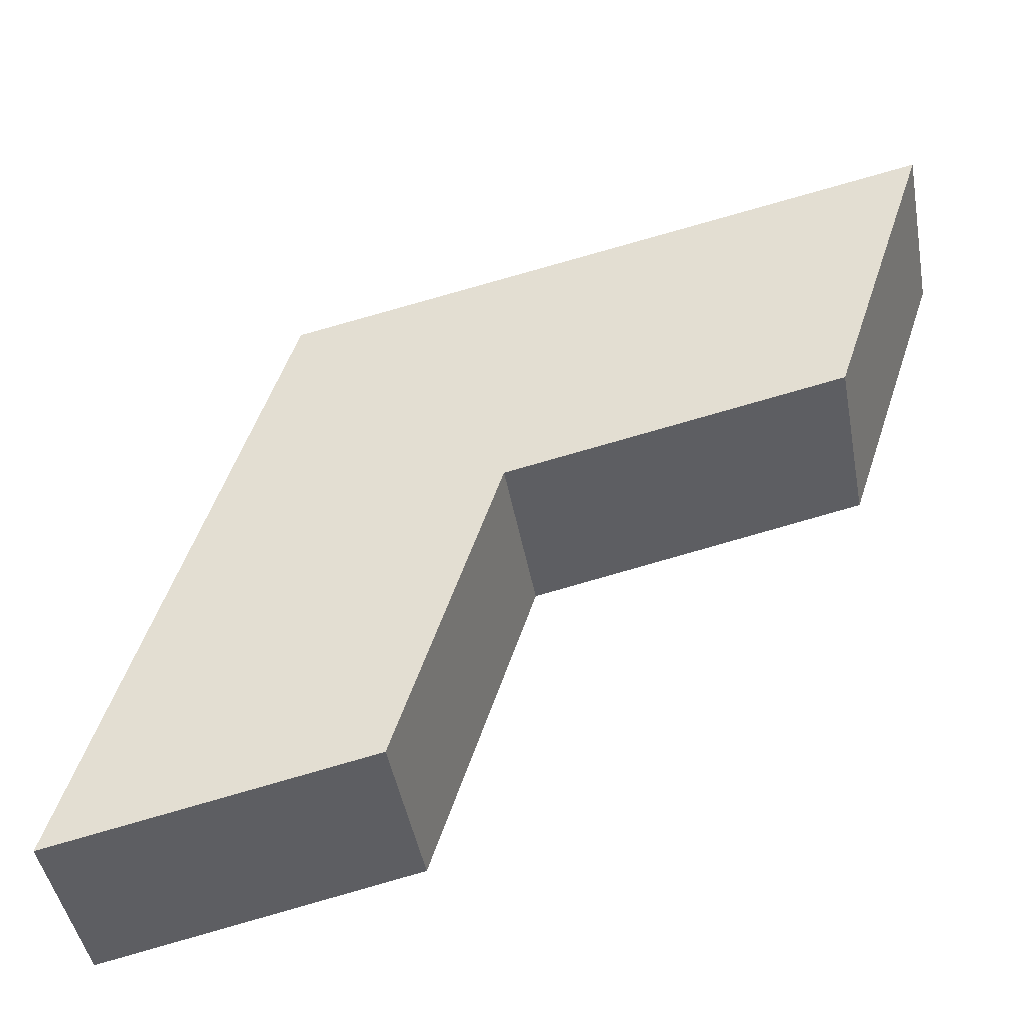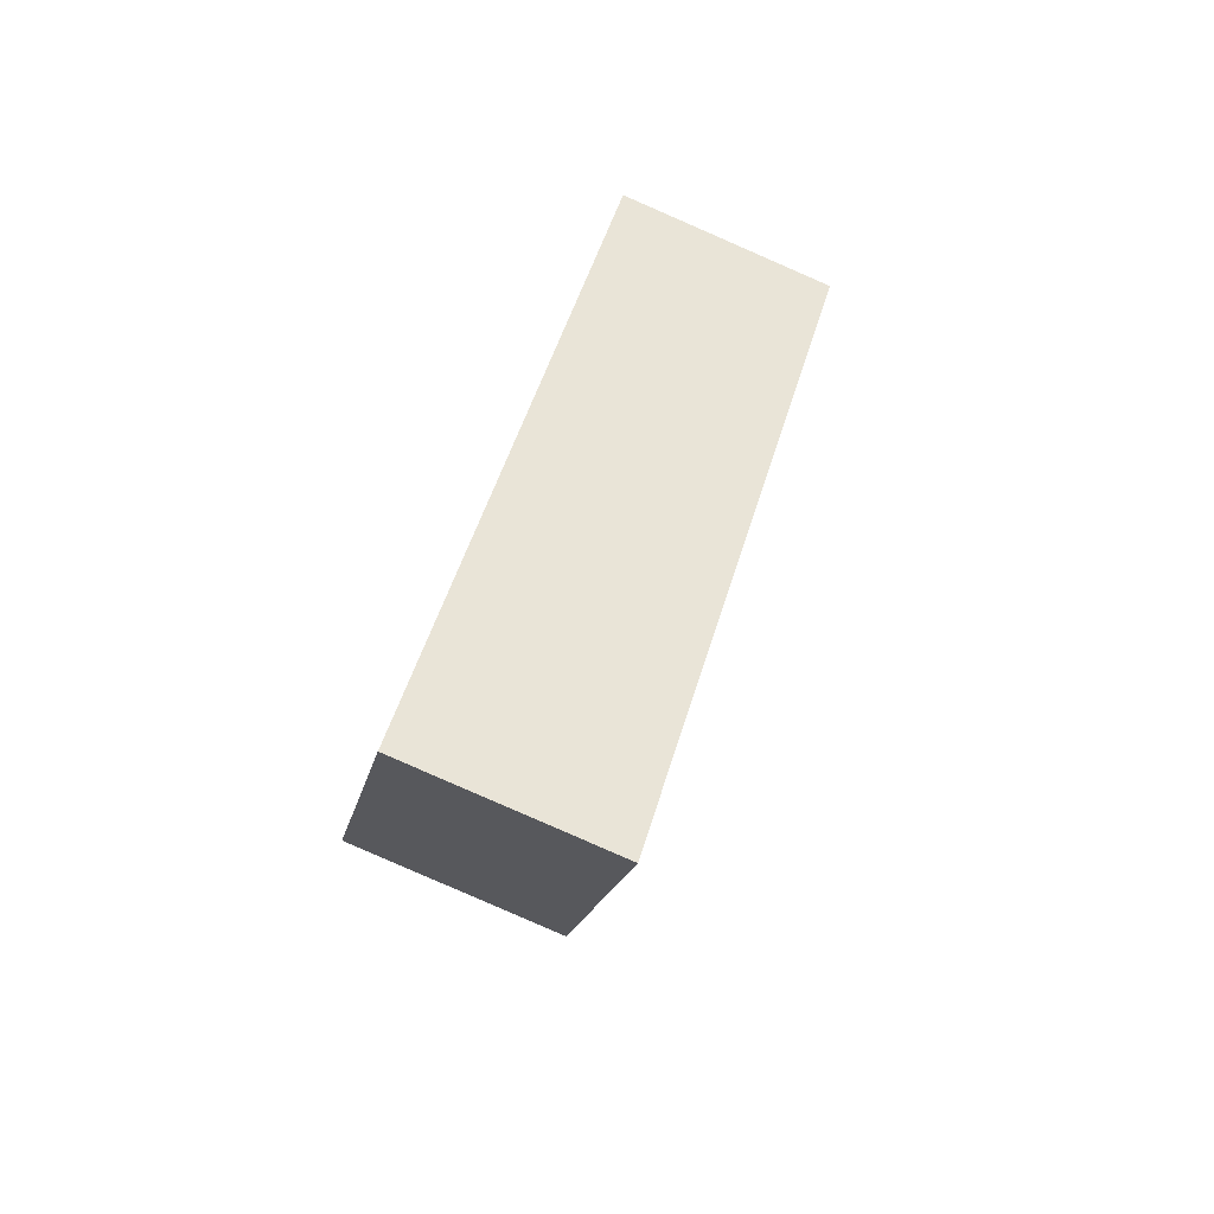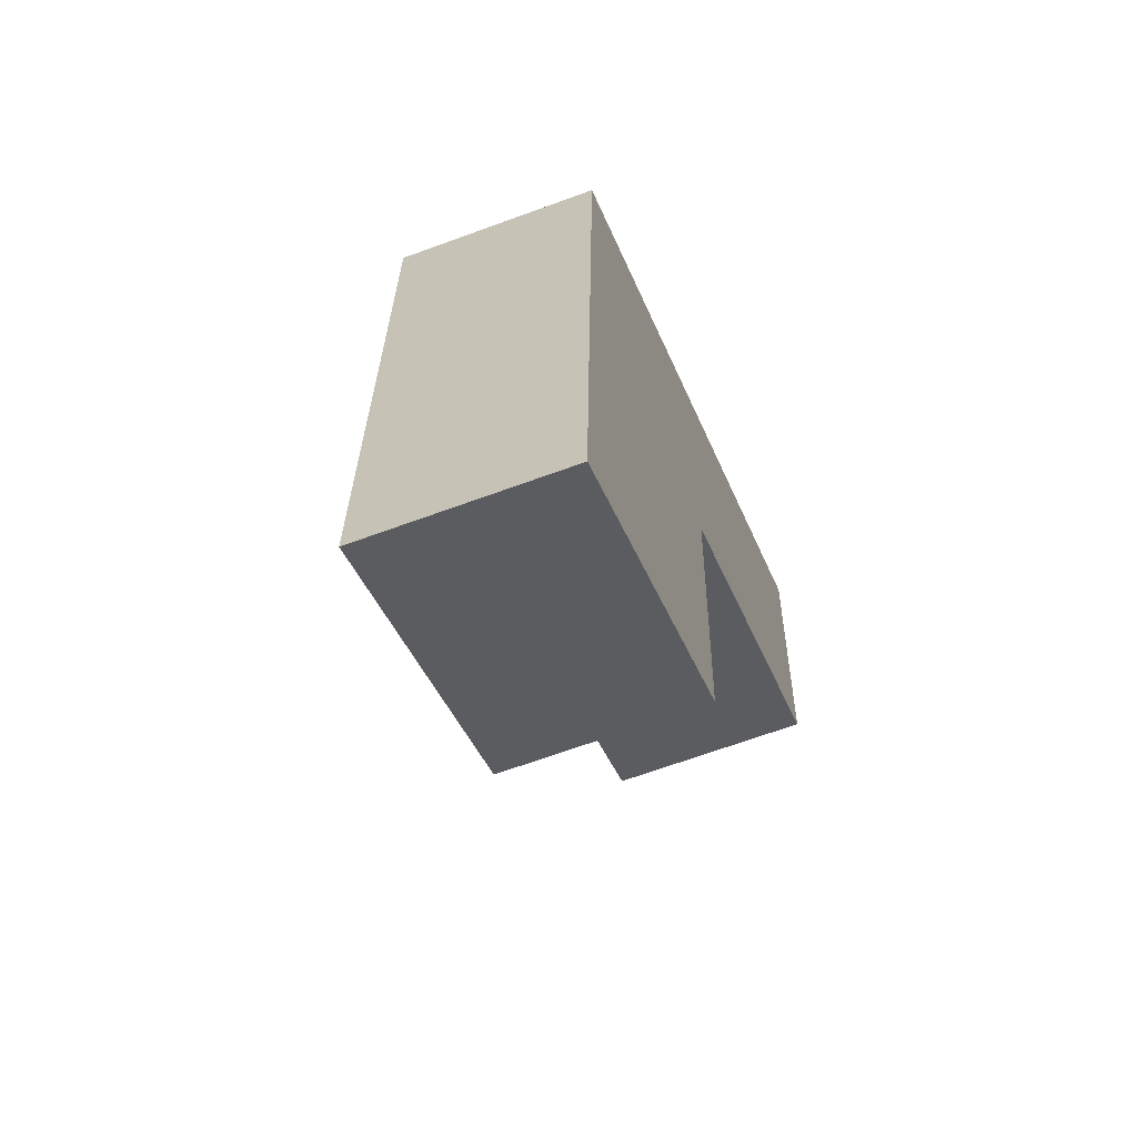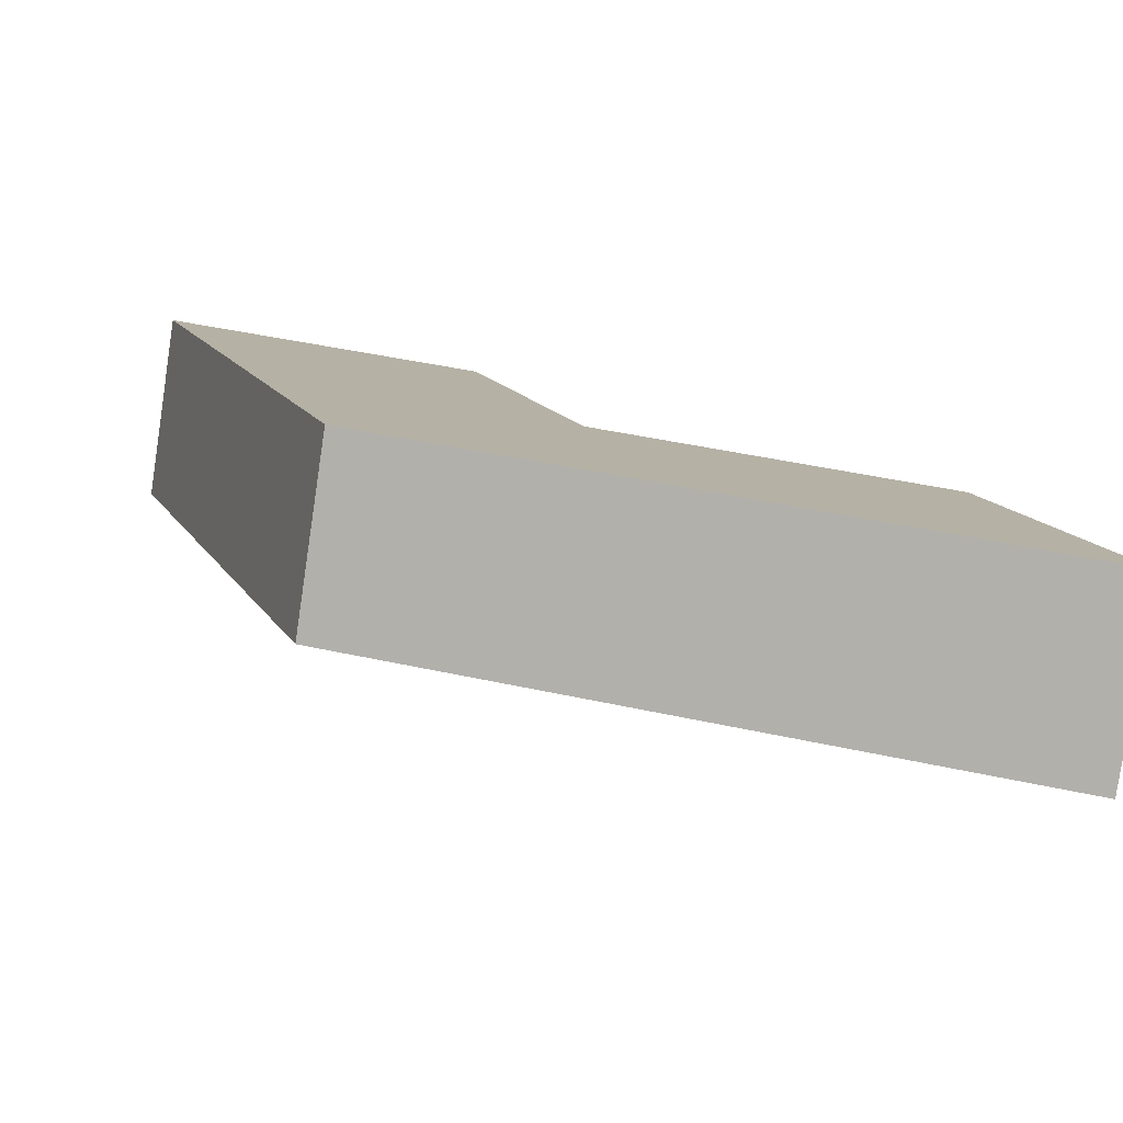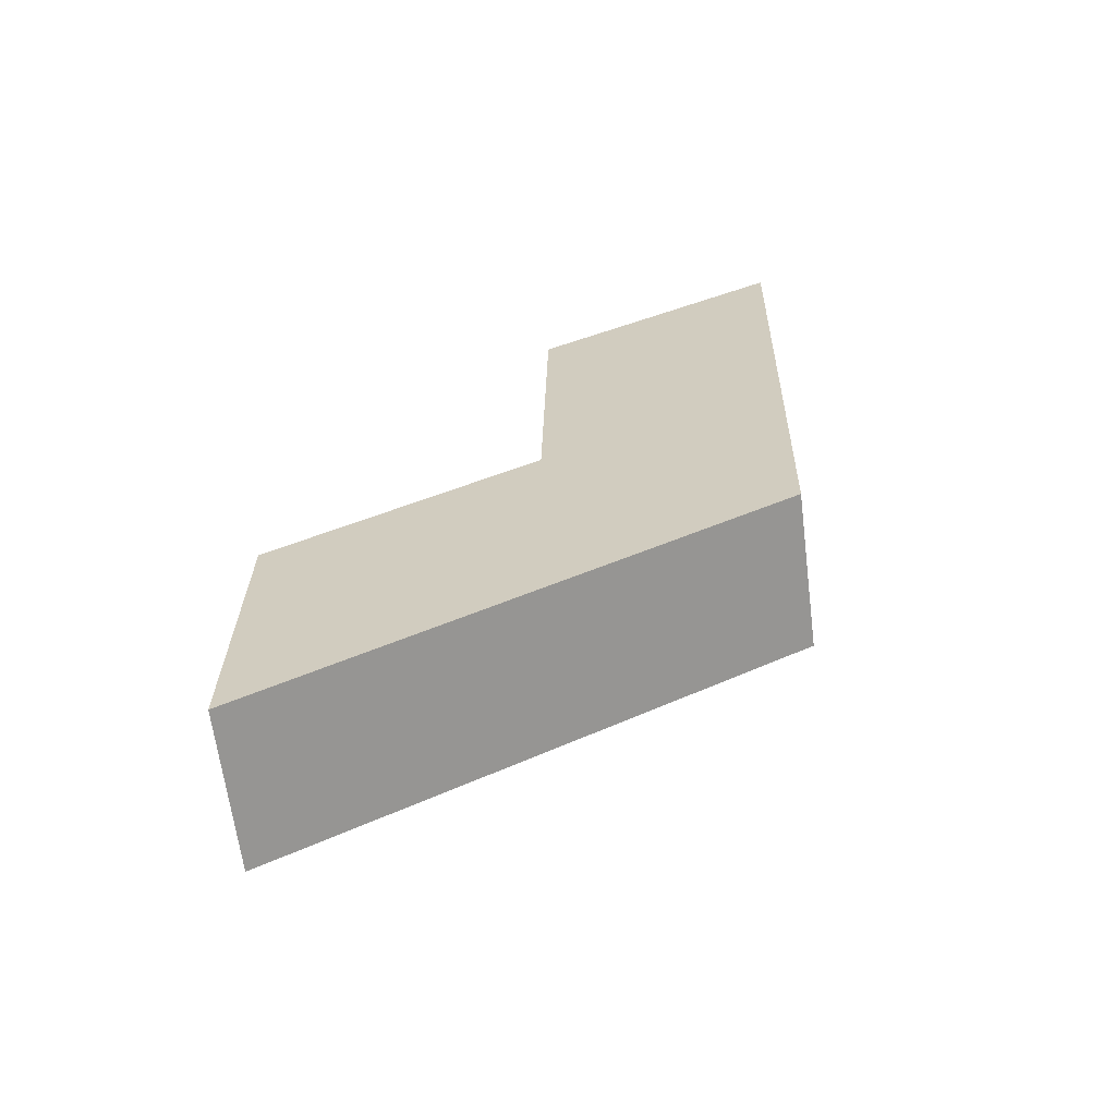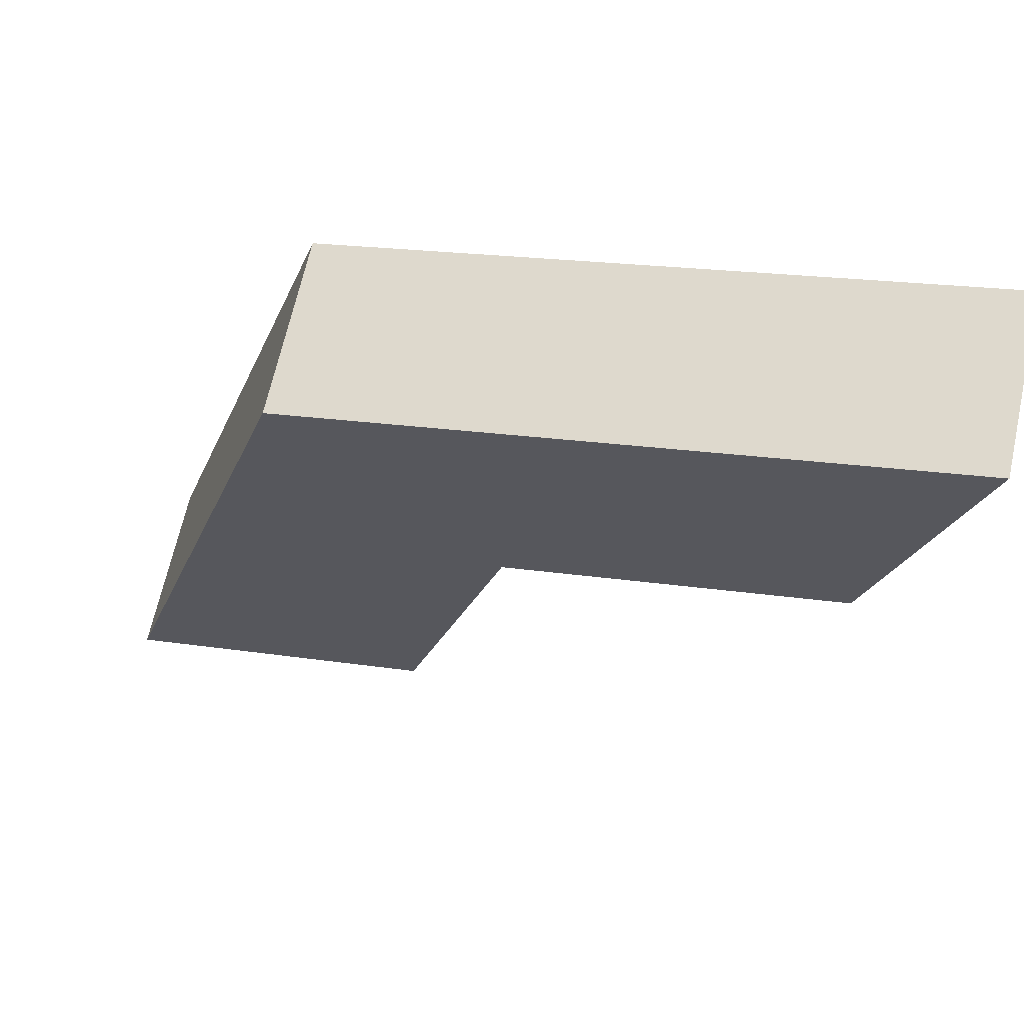
<metadata>
{"format":"obj","ext":"obj","renderer":"f3d","projection":"perspective","resolution":1024,"background":"white","views":[{"elev":-64.4,"azim":-64.2,"up":"+Y"},{"elev":-22.7,"azim":-177.0,"up":"+Y"},{"elev":31.4,"azim":12.8,"up":"+Y"},{"elev":79.1,"azim":-66.0,"up":"+Y"},{"elev":-77.8,"azim":118.5,"up":"+Z"},{"elev":43.8,"azim":-61.8,"up":"+Y"}]}
</metadata>
<code>
g Spidertank_debris.020
v -10.58 8.722 -1.566
v -10.08 7.854 -0.9427
v -9.818 8.025 0.2796
v -10.08 9.053 0.8002
v -10.05 6.596 -2.643
v -9.805 6.756 -1.499
v -10.08 7.854 -0.9427
v -10.58 8.722 -1.566
v -11.19 8.489 -1.404
v -10.68 8.82 0.9624
v -10.42 7.792 0.4418
v -10.69 7.621 -0.7804
v -10.66 6.362 -2.481
v -11.19 8.489 -1.404
v -10.69 7.621 -0.7804
v -10.41 6.522 -1.337
v -9.805 6.756 -1.499
v -10.05 6.596 -2.643
v -10.66 6.362 -2.481
v -10.41 6.522 -1.337
v -10.08 9.053 0.8002
v -9.818 8.025 0.2796
v -10.42 7.792 0.4418
v -10.68 8.82 0.9624
v -9.818 8.025 0.2796
v -10.08 7.854 -0.9427
v -10.69 7.621 -0.7804
v -10.42 7.792 0.4418
v -10.08 7.854 -0.9427
v -9.805 6.756 -1.499
v -10.41 6.522 -1.337
v -10.69 7.621 -0.7804
v -10.58 8.722 -1.566
v -10.08 9.053 0.8002
v -10.68 8.82 0.9624
v -11.19 8.489 -1.404
v -10.05 6.596 -2.643
v -10.58 8.722 -1.566
v -11.19 8.489 -1.404
v -10.66 6.362 -2.481
g Spidertank_debris.020_0
f 3 2 1
f 4 3 1
f 7 6 5
f 8 7 5
f 11 10 9
f 12 11 9
f 15 14 13
f 16 15 13
f 19 18 17
f 20 19 17
f 23 22 21
f 24 23 21
f 27 26 25
f 28 27 25
f 31 30 29
f 32 31 29
f 35 34 33
f 36 35 33
f 39 38 37
f 40 39 37

</code>
